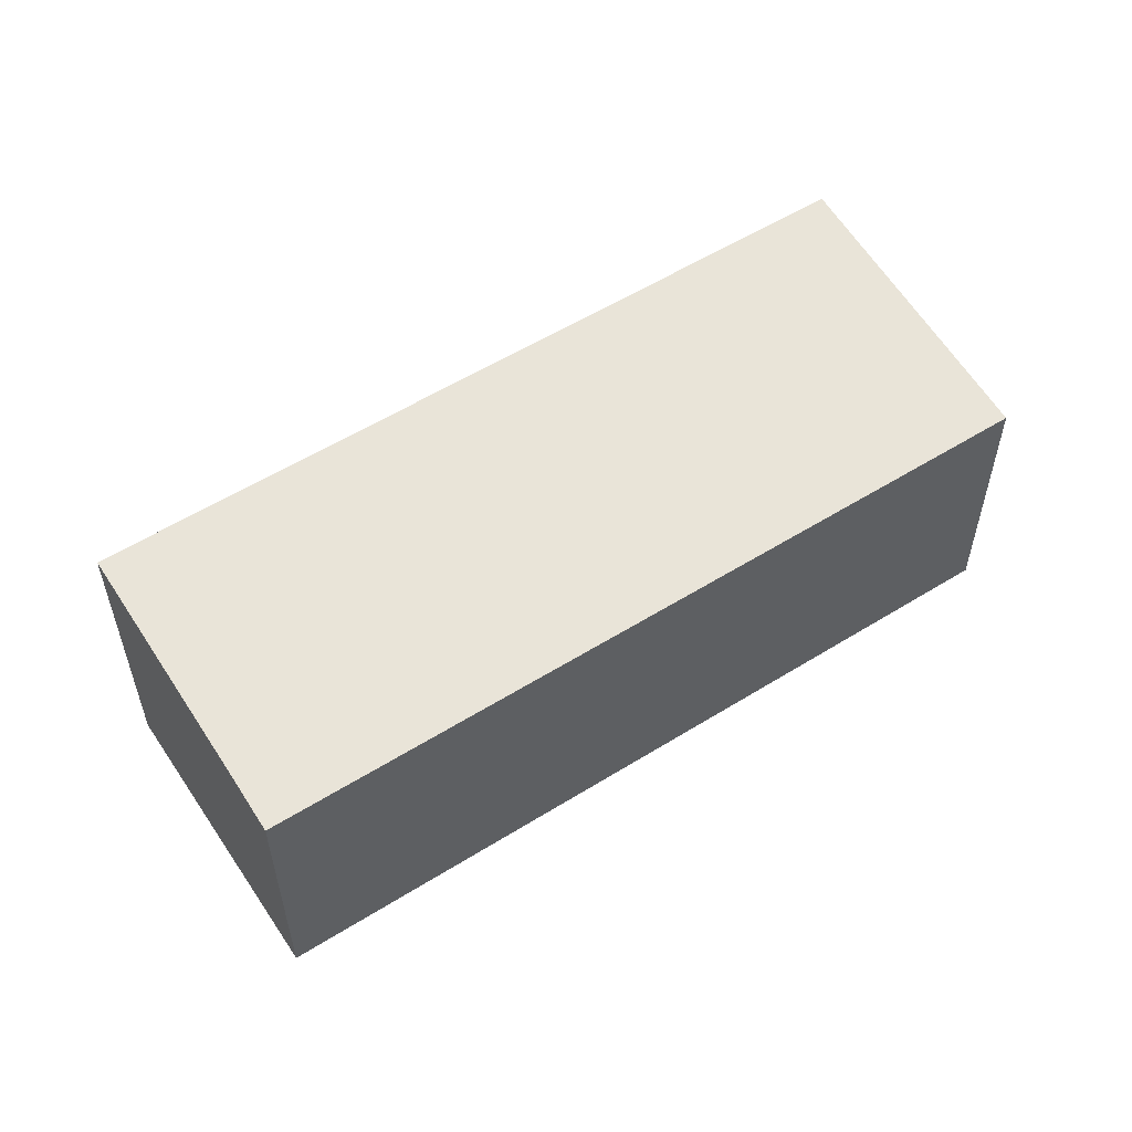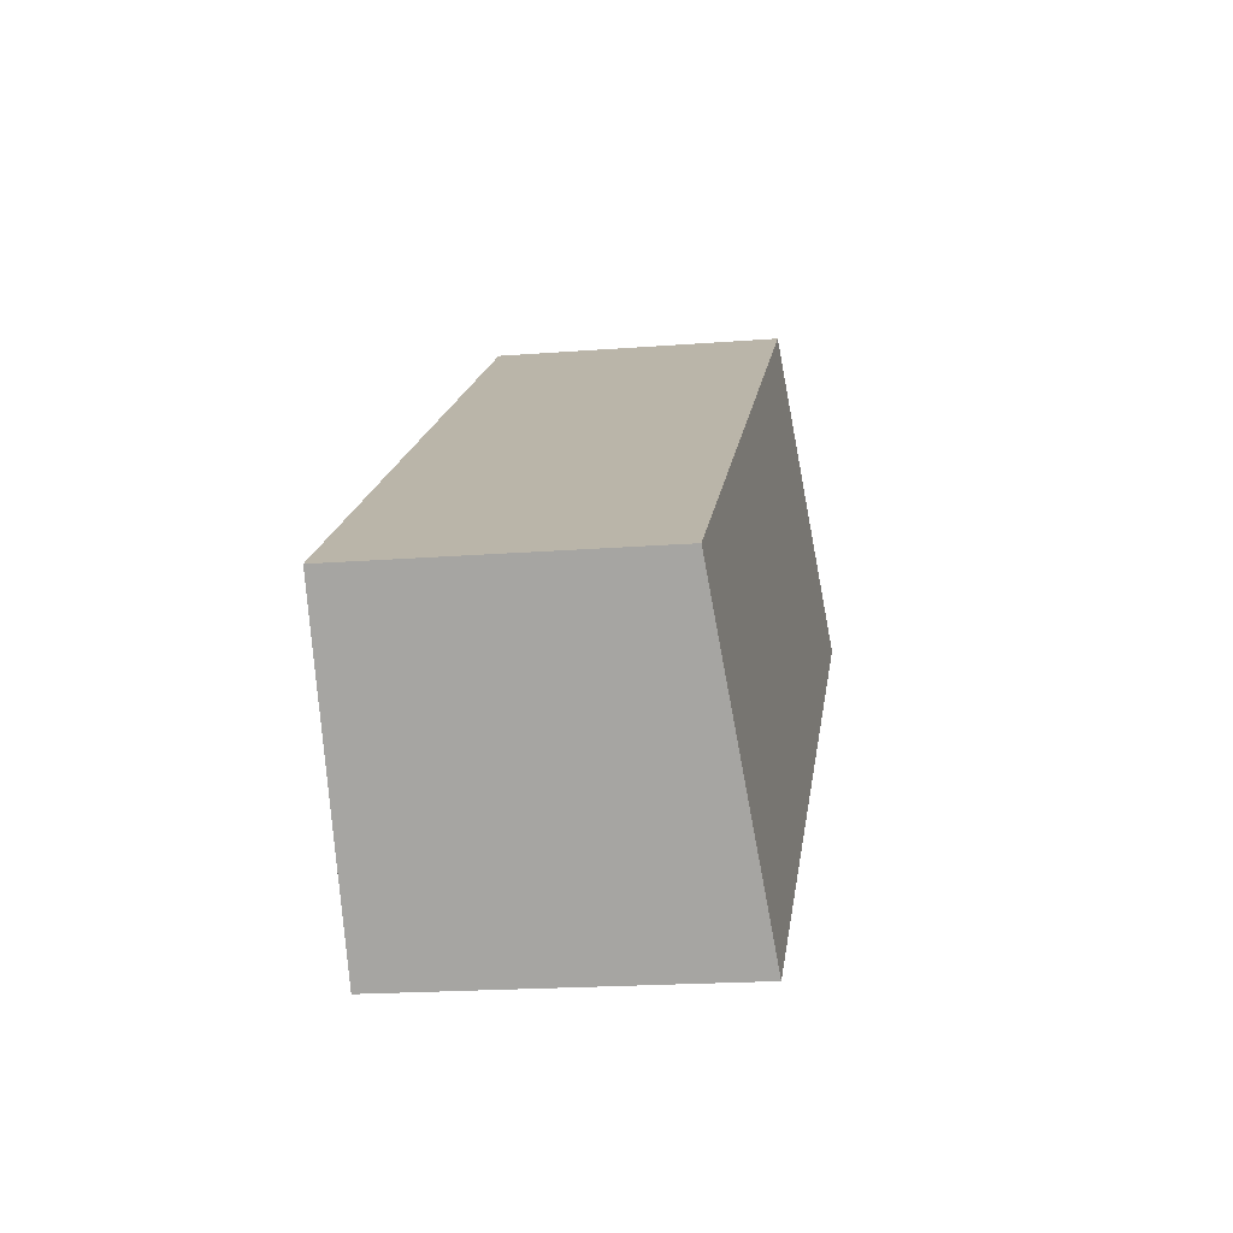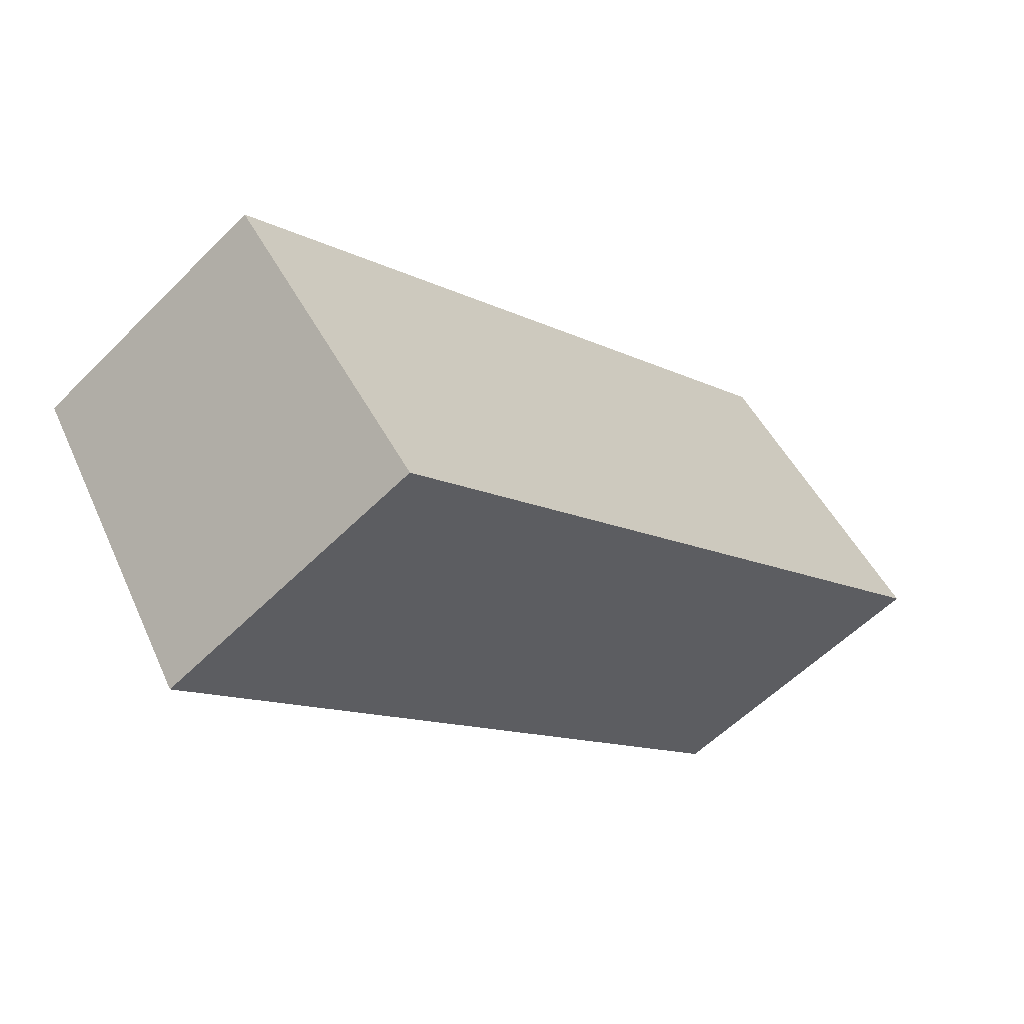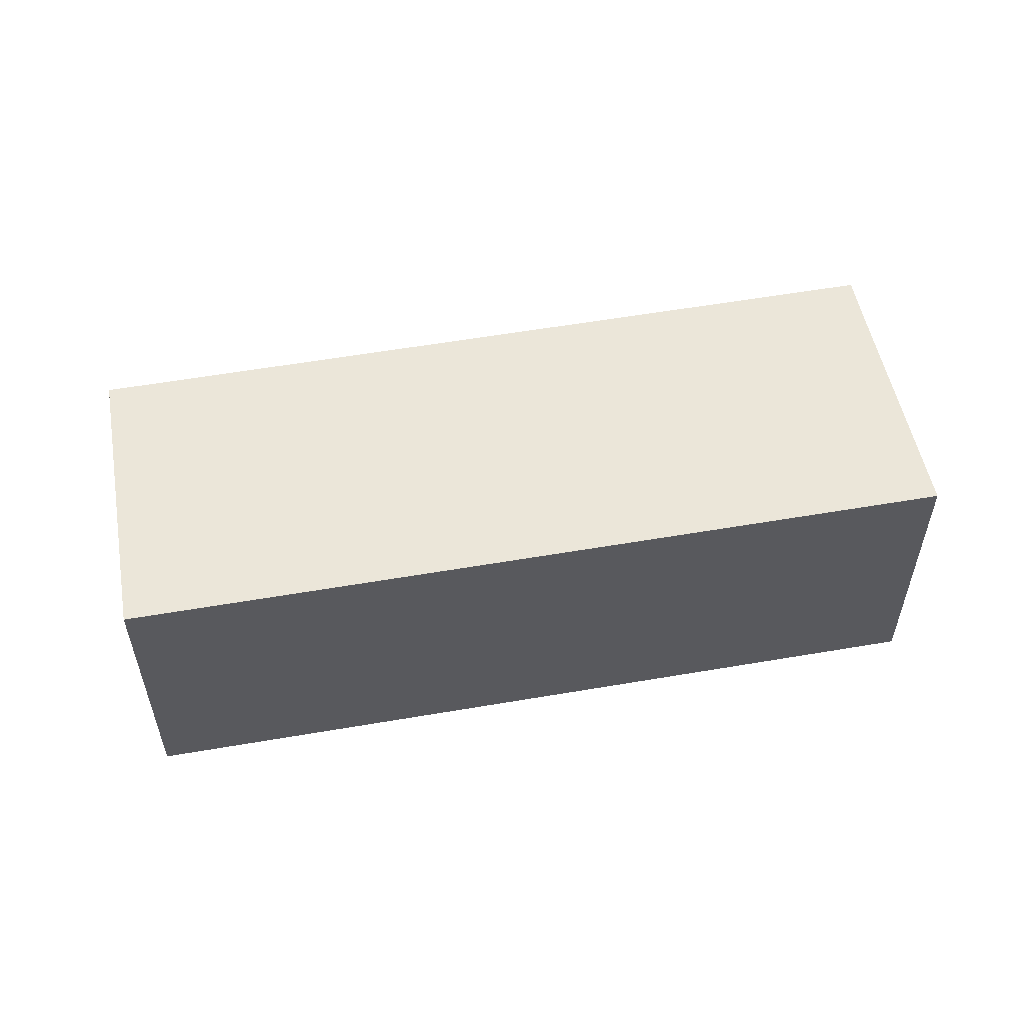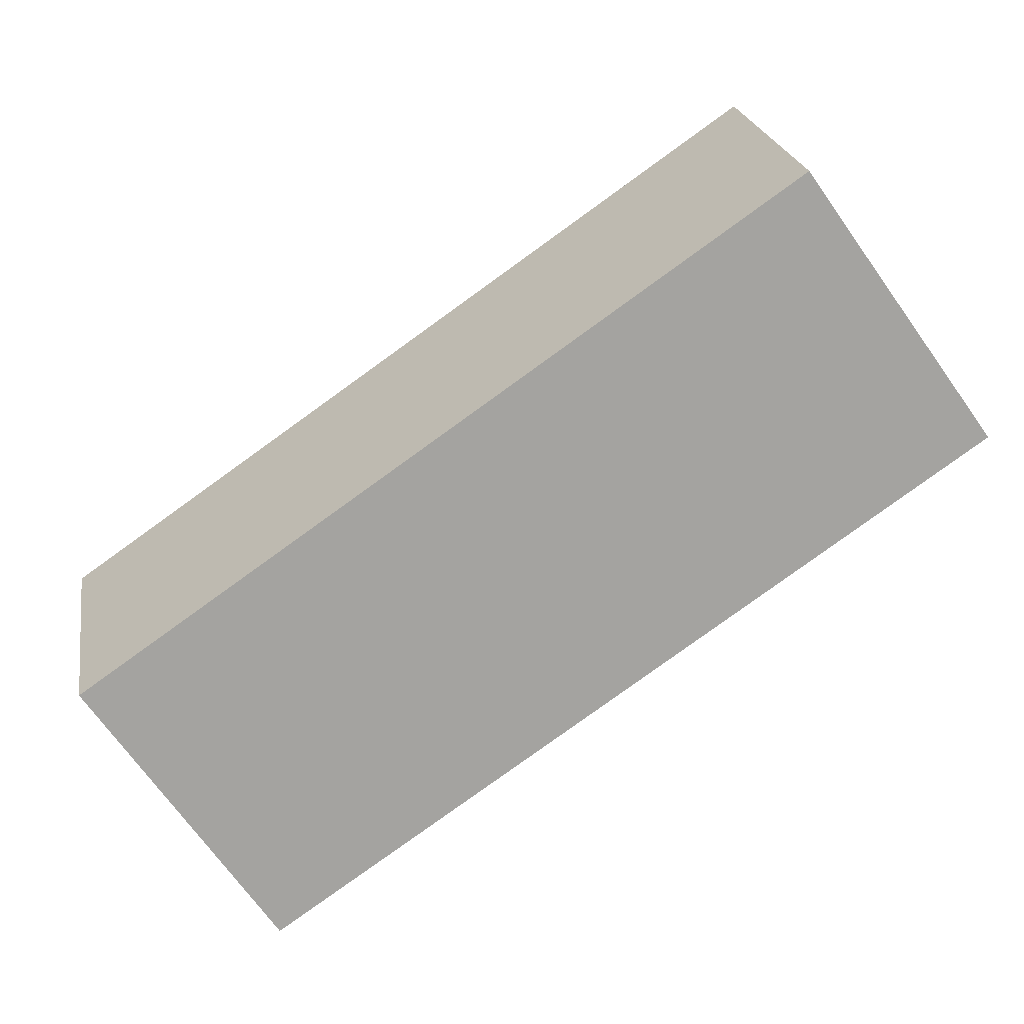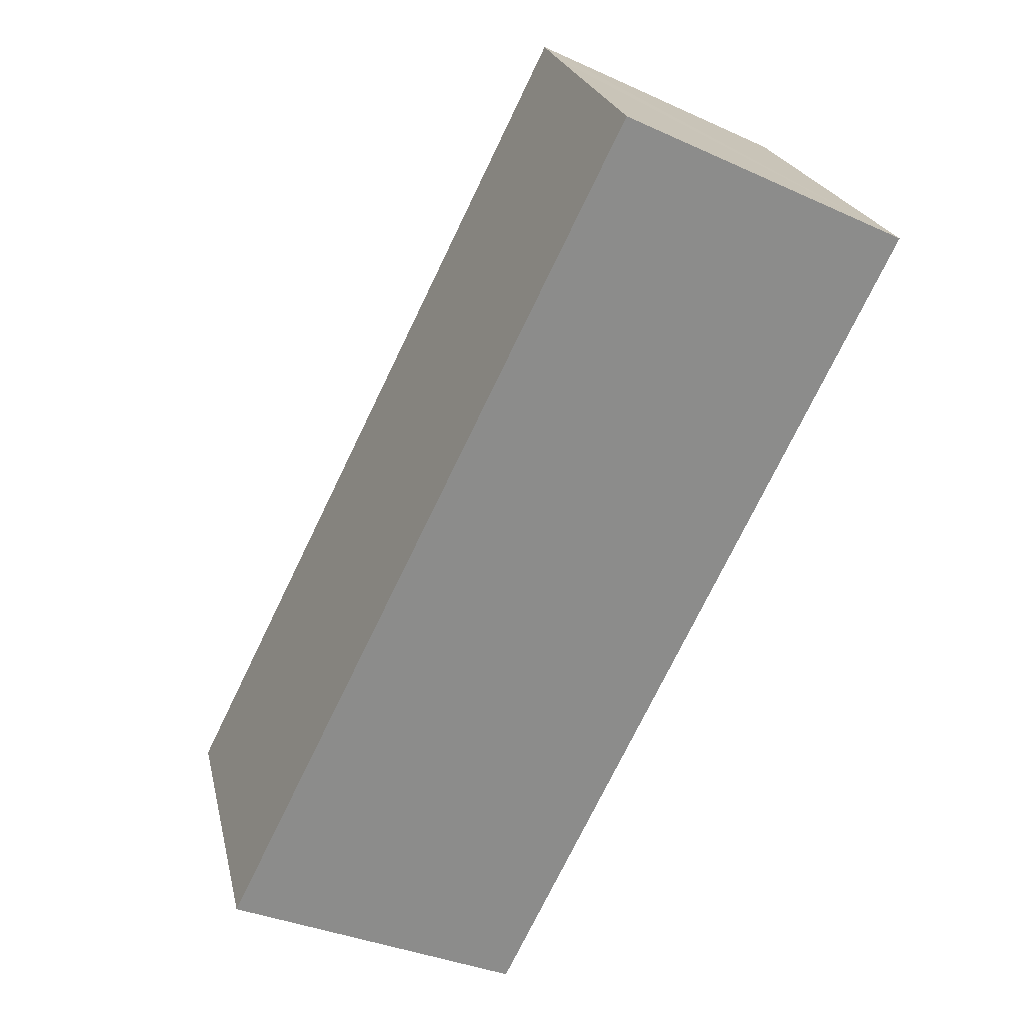
<metadata>
{"format":"obj","ext":"obj","renderer":"f3d","projection":"perspective","resolution":1024,"background":"white","views":[{"elev":56.2,"azim":1.6,"up":"+Y"},{"elev":-19.8,"azim":98.2,"up":"+Z"},{"elev":-55.8,"azim":136.4,"up":"+Z"},{"elev":56.8,"azim":-155.5,"up":"+Y"},{"elev":22.6,"azim":170.6,"up":"+Z"},{"elev":-34.0,"azim":-121.8,"up":"+Z"}]}
</metadata>
<code>
v  28.73 12.66 -19.86
v  7.474 11.3 10.7
v  36.08 11.3 -9.108
v  6.05 11.56 8.634
v  0 12.66 7.75e-16
v  36.08 5.577e-16 -9.108
v  7.474 -6.549e-16 10.7
v  28.73 1.216e-15 -19.86
v  0 0 0
v  6.05 -5.287e-16 8.634
g defaultobject
f 1 2 3
f 2 1 4
f 4 1 5
f 2 6 3
f 6 2 7
f 3 8 1
f 8 3 6
f 8 5 1
f 5 8 9
f 9 4 5
f 4 9 2
f 2 9 7
f 7 9 10
f 7 8 6
f 8 7 10
f 8 10 9

</code>
